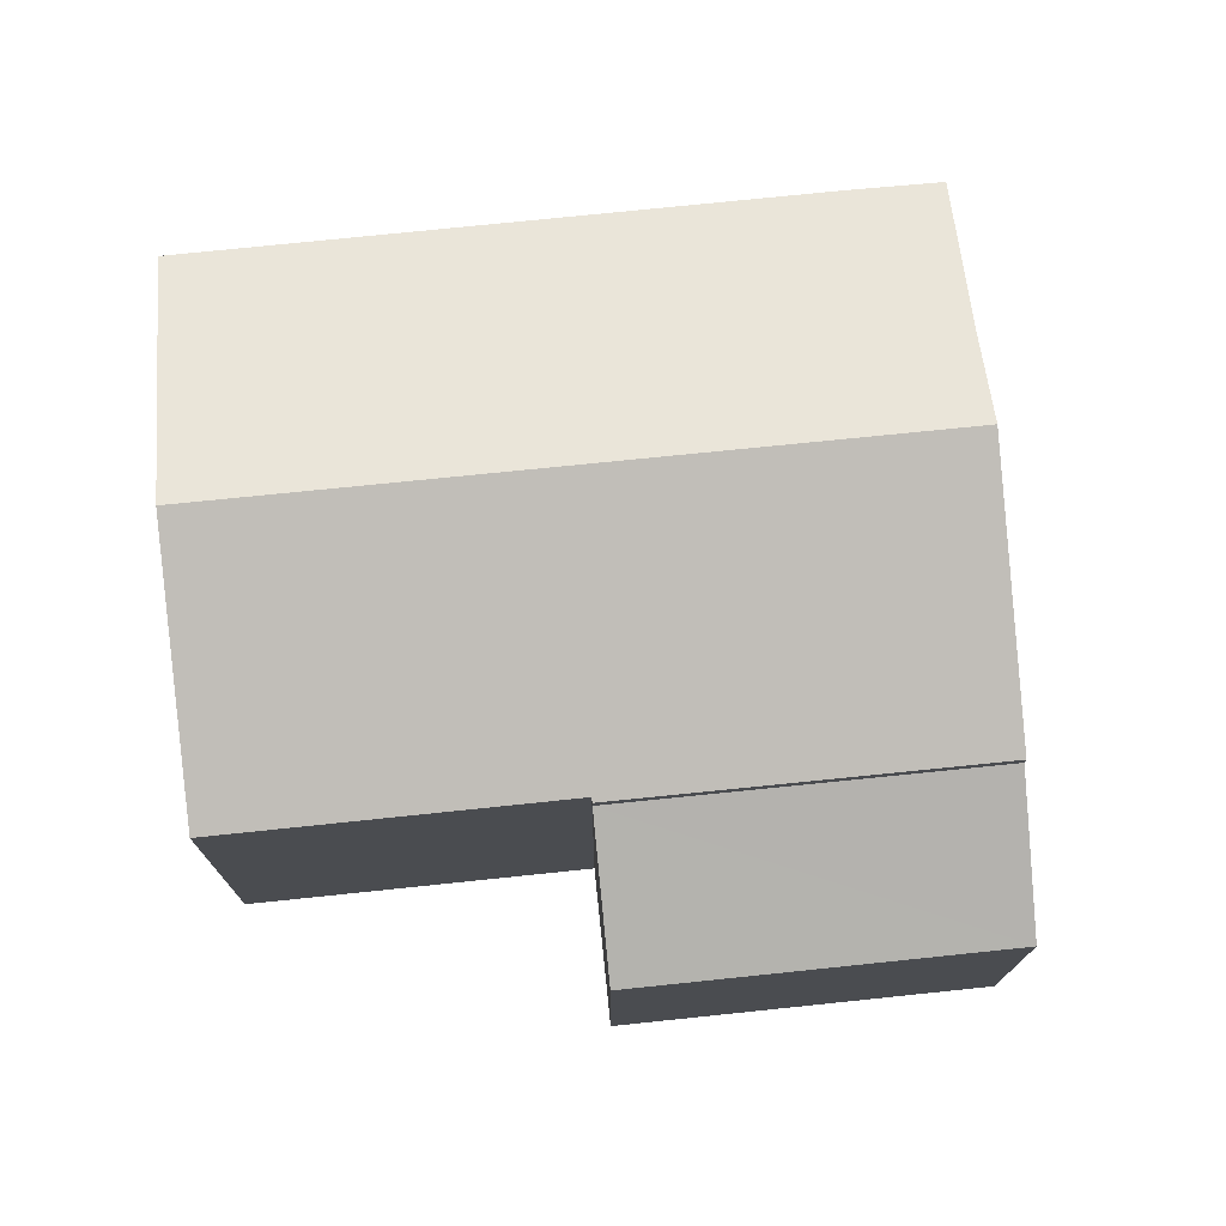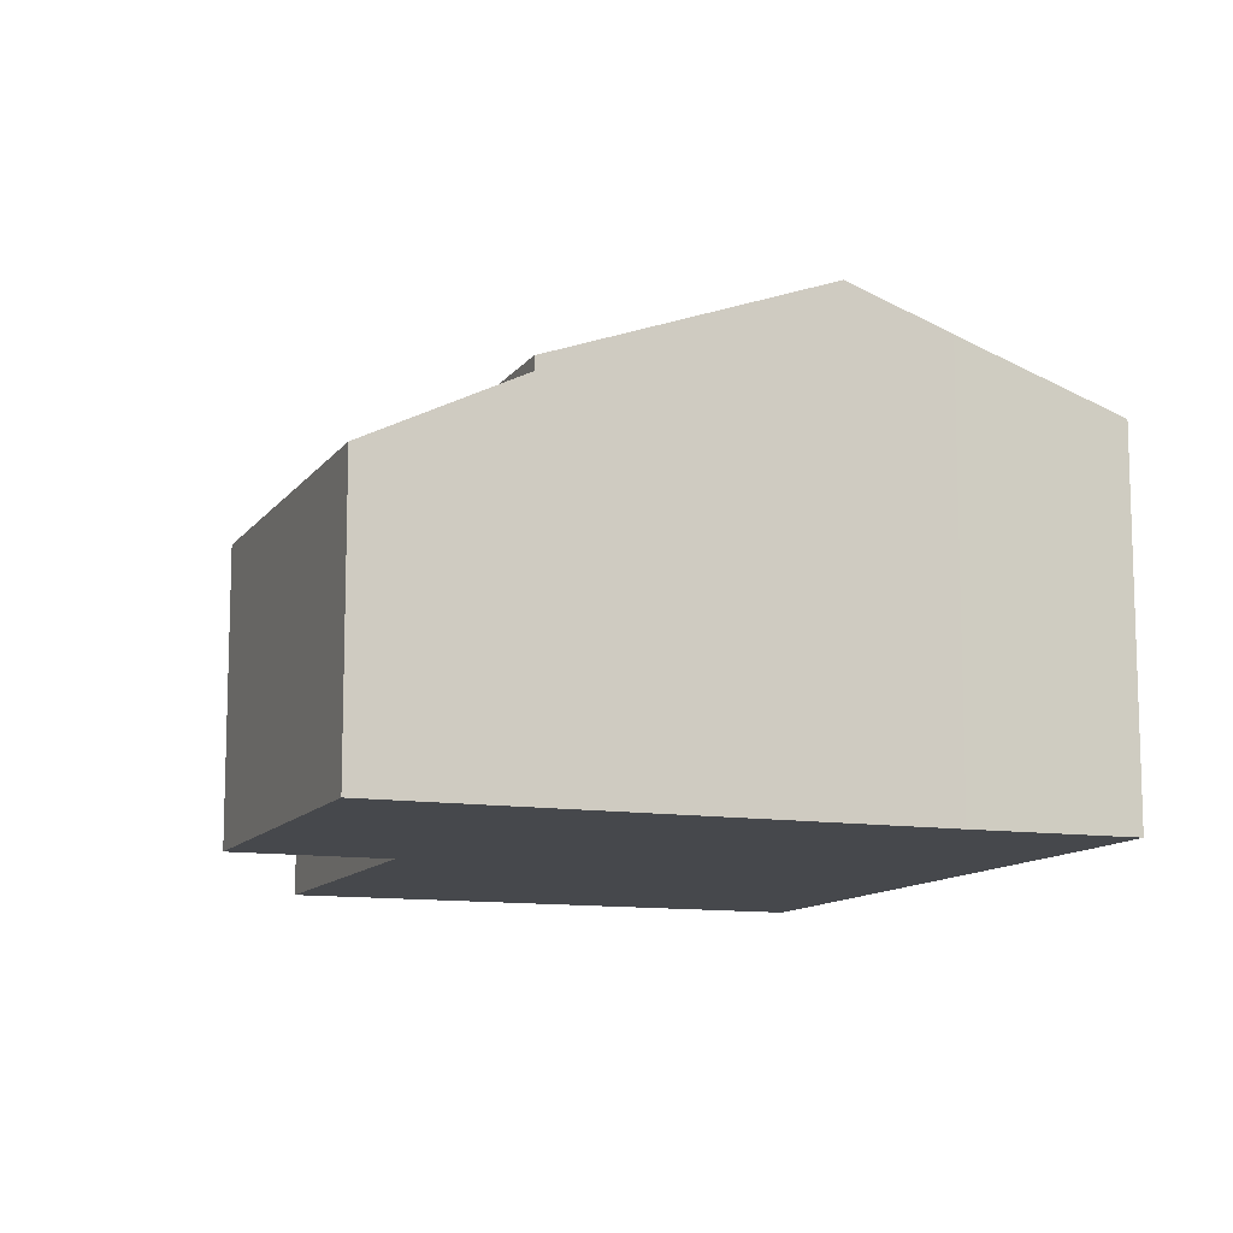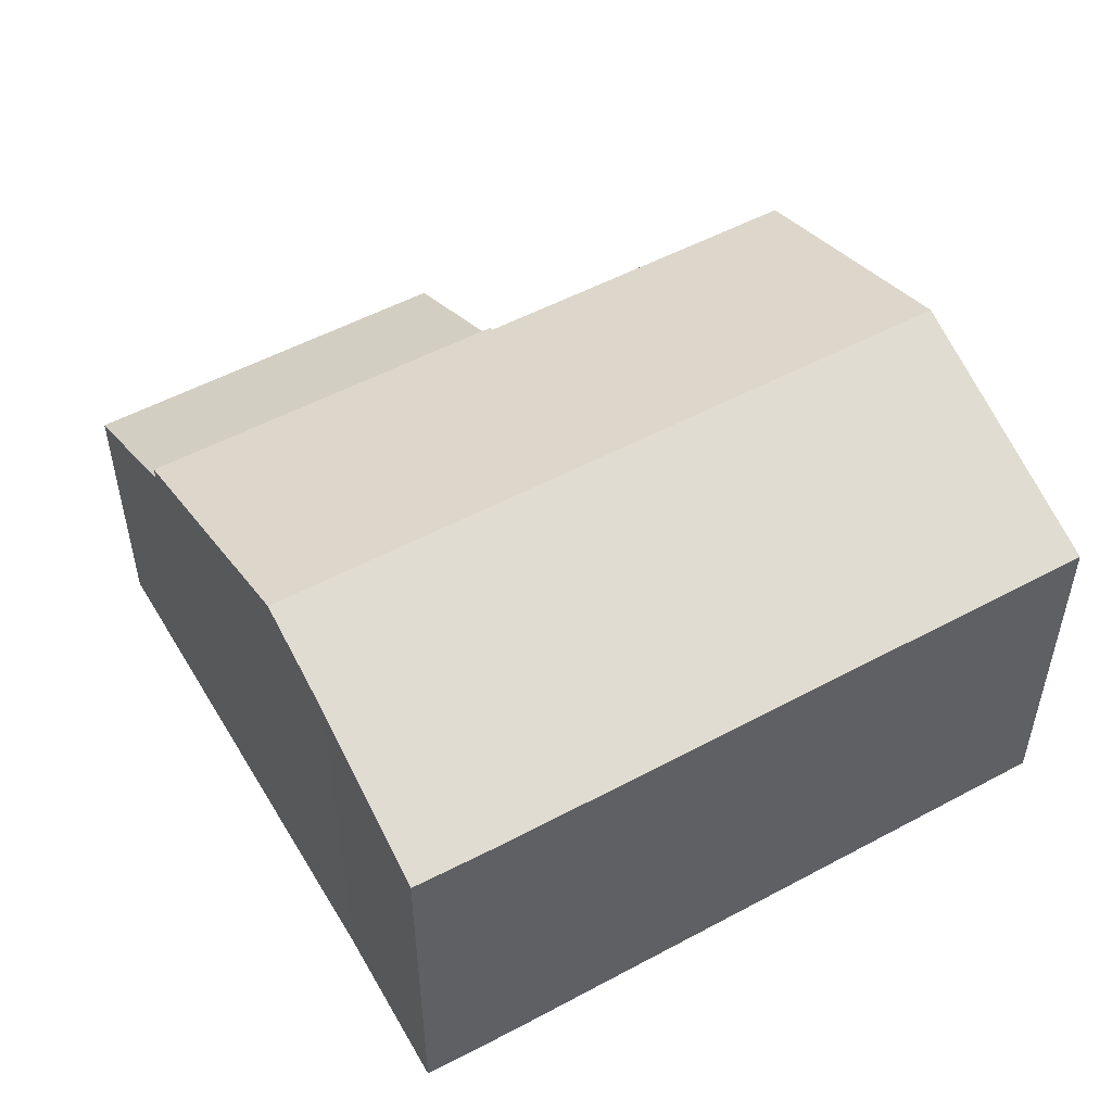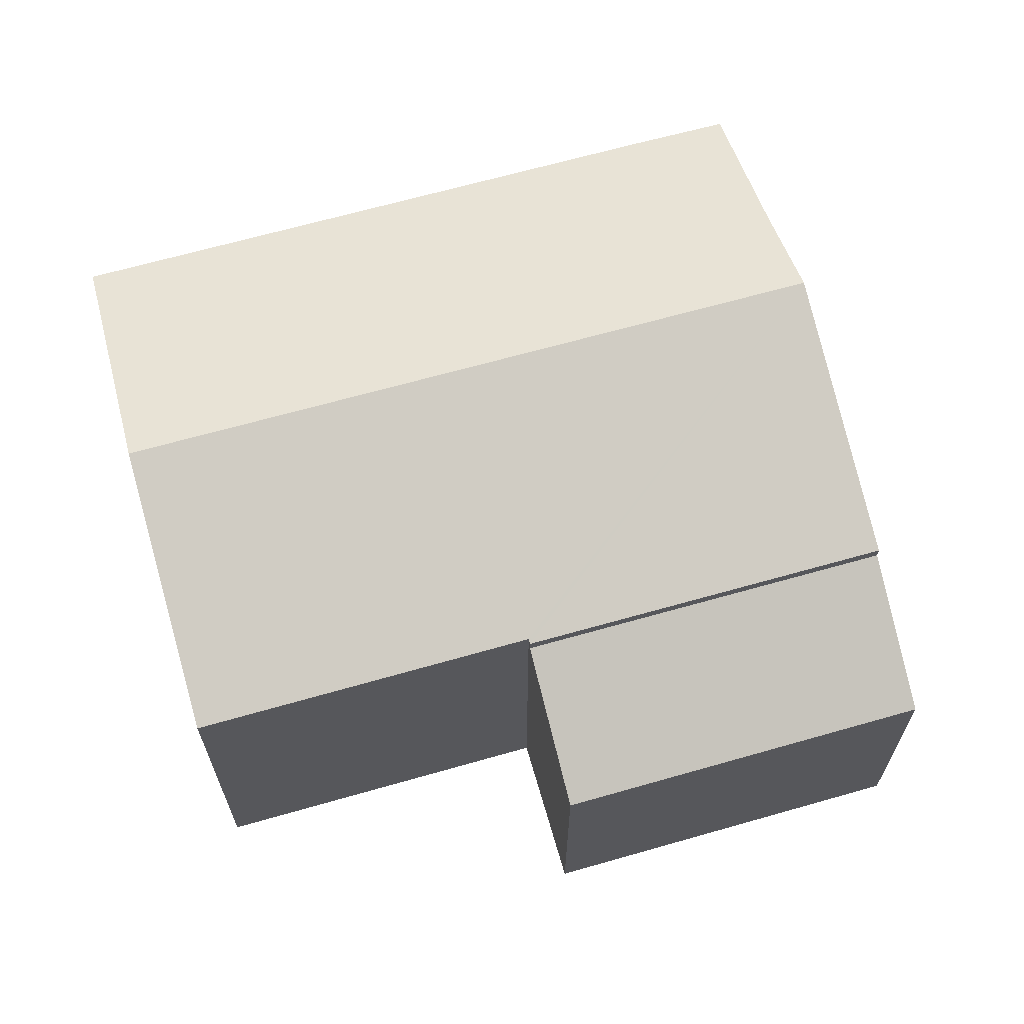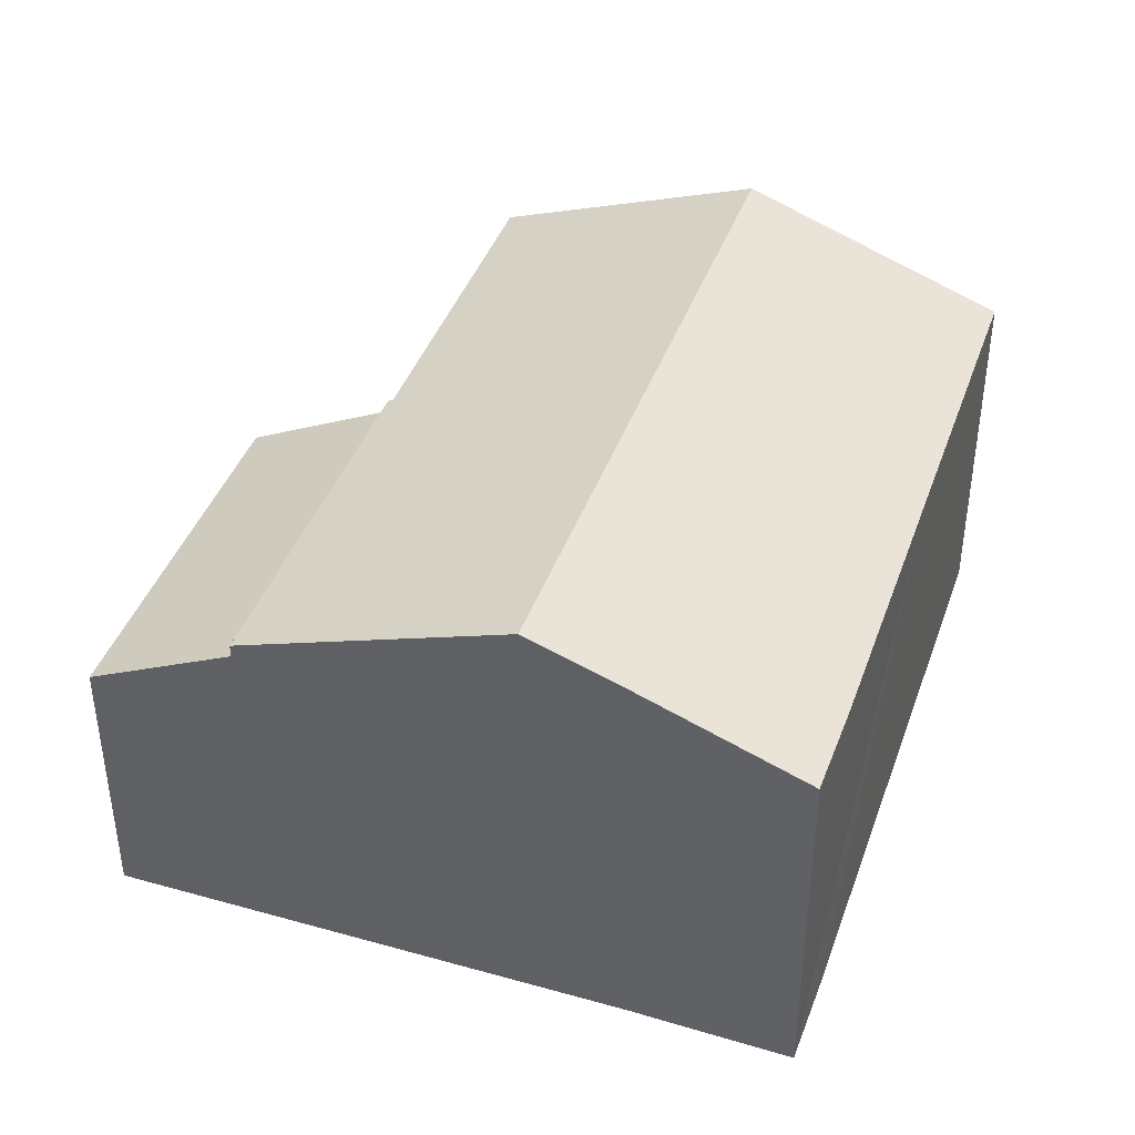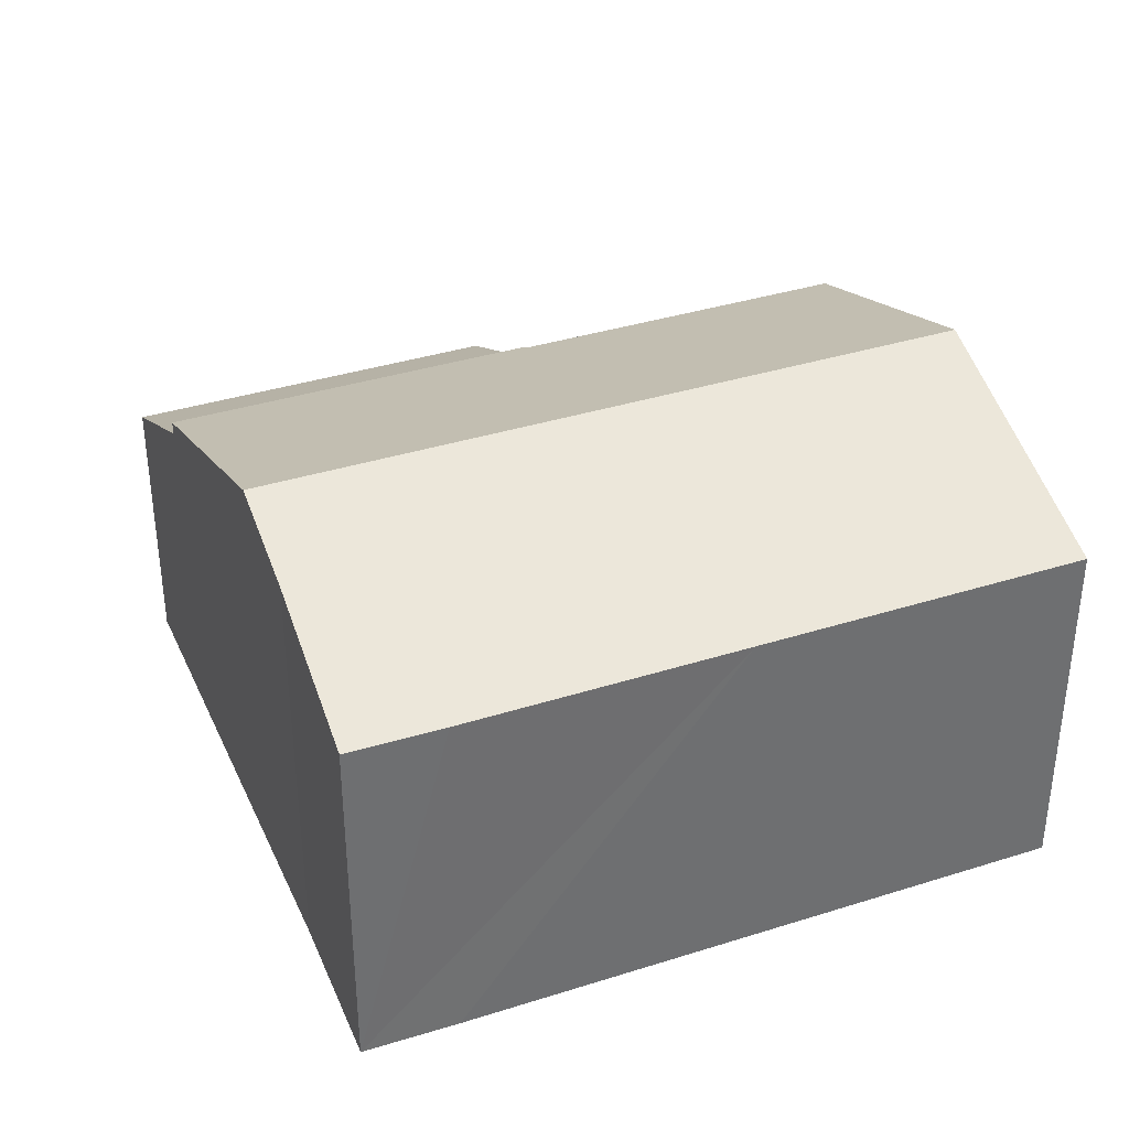
<metadata>
{"format":"obj","ext":"obj","renderer":"f3d","projection":"perspective","resolution":1024,"background":"white","views":[{"elev":74.9,"azim":-22.9,"up":"+Y"},{"elev":-11.5,"azim":51.6,"up":"+Y"},{"elev":52.5,"azim":132.9,"up":"+Y"},{"elev":66.3,"azim":-33.0,"up":"+Y"},{"elev":41.4,"azim":91.8,"up":"+Y"},{"elev":36.8,"azim":140.7,"up":"+Y"}]}
</metadata>
<code>
v  14.9 7.1 -6.484
v  15.7 8.249 -2.814
v  16.72 7.109 -5.899
v  7.955 8.954 -3.096
v  15.12 8.954 -0.893
v  9.518 7.104 -8.127
v  3.177 7.109 -10.06
v  2.933 7.394 -9.29
v  1.595 8.954 -5.052
v  6.471 7.065 2.076
v  13.55 7.065 4.252
v  6.499 7.099 1.984
v  6.387 7.099 1.95
v  0 7.094 4.344e-16
v  13.55 -2.604e-16 4.252
v  15.7 1.723e-16 -2.814
v  15.12 5.468e-17 -0.893
v  16.72 3.612e-16 -5.899
v  14.9 3.97e-16 -6.484
v  9.518 4.976e-16 -8.127
v  3.177 6.162e-16 -10.06
v  2.933 5.688e-16 -9.29
v  1.595 3.093e-16 -5.052
v  0 0 0
v  6.499 -1.215e-16 1.984
v  6.471 -1.271e-16 2.076
v  6.387 -1.194e-16 1.95
v  12.69 5.39 7.076
v  6.471 6.815 2.076
v  5.604 5.387 4.914
v  13.55 6.812 4.252
v  12.69 -4.333e-16 7.076
v  5.604 -3.009e-16 4.914
g defaultobject
f 1 2 3
f 2 4 5
f 4 2 1
f 4 1 6
f 4 6 7
f 4 7 8
f 4 8 9
f 5 10 11
f 10 5 12
f 12 5 13
f 13 5 14
f 14 5 9
f 9 5 4
f 15 5 11
f 5 15 2
f 2 15 16
f 16 15 17
f 16 3 2
f 3 16 18
f 18 1 3
f 1 18 6
f 6 18 19
f 6 19 7
f 7 19 20
f 7 20 21
f 21 8 7
f 8 21 9
f 9 21 14
f 14 21 22
f 14 22 23
f 14 23 24
f 25 10 12
f 10 25 26
f 24 13 14
f 13 24 12
f 12 24 25
f 25 24 27
f 26 11 10
f 11 26 15
f 23 27 24
f 27 23 22
f 27 22 21
f 27 21 20
f 27 20 25
f 25 15 26
f 15 25 20
f 15 20 19
f 15 19 17
f 17 19 16
f 16 19 18
f 28 29 30
f 29 28 31
f 28 15 31
f 15 28 32
f 31 26 29
f 26 31 15
f 26 30 29
f 30 26 33
f 30 32 28
f 32 30 33
f 33 15 32
f 15 33 26

</code>
